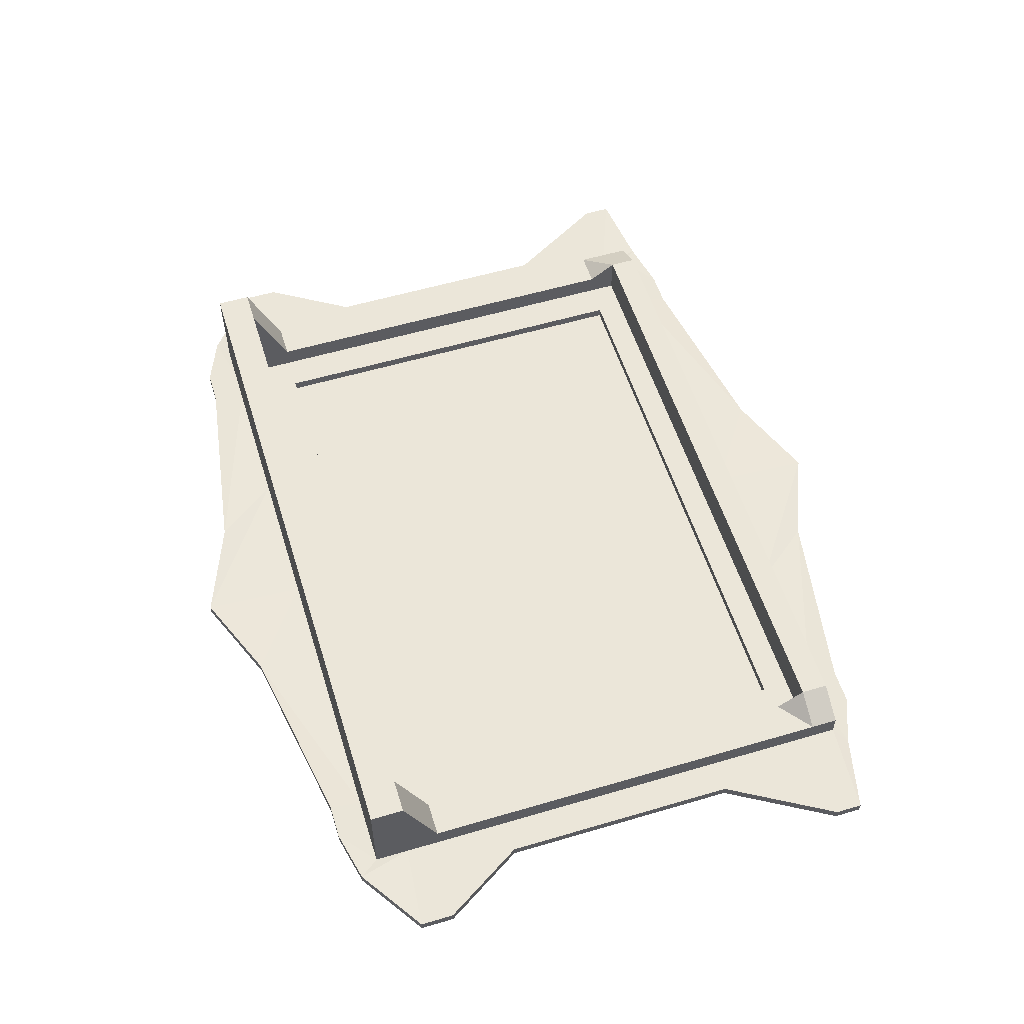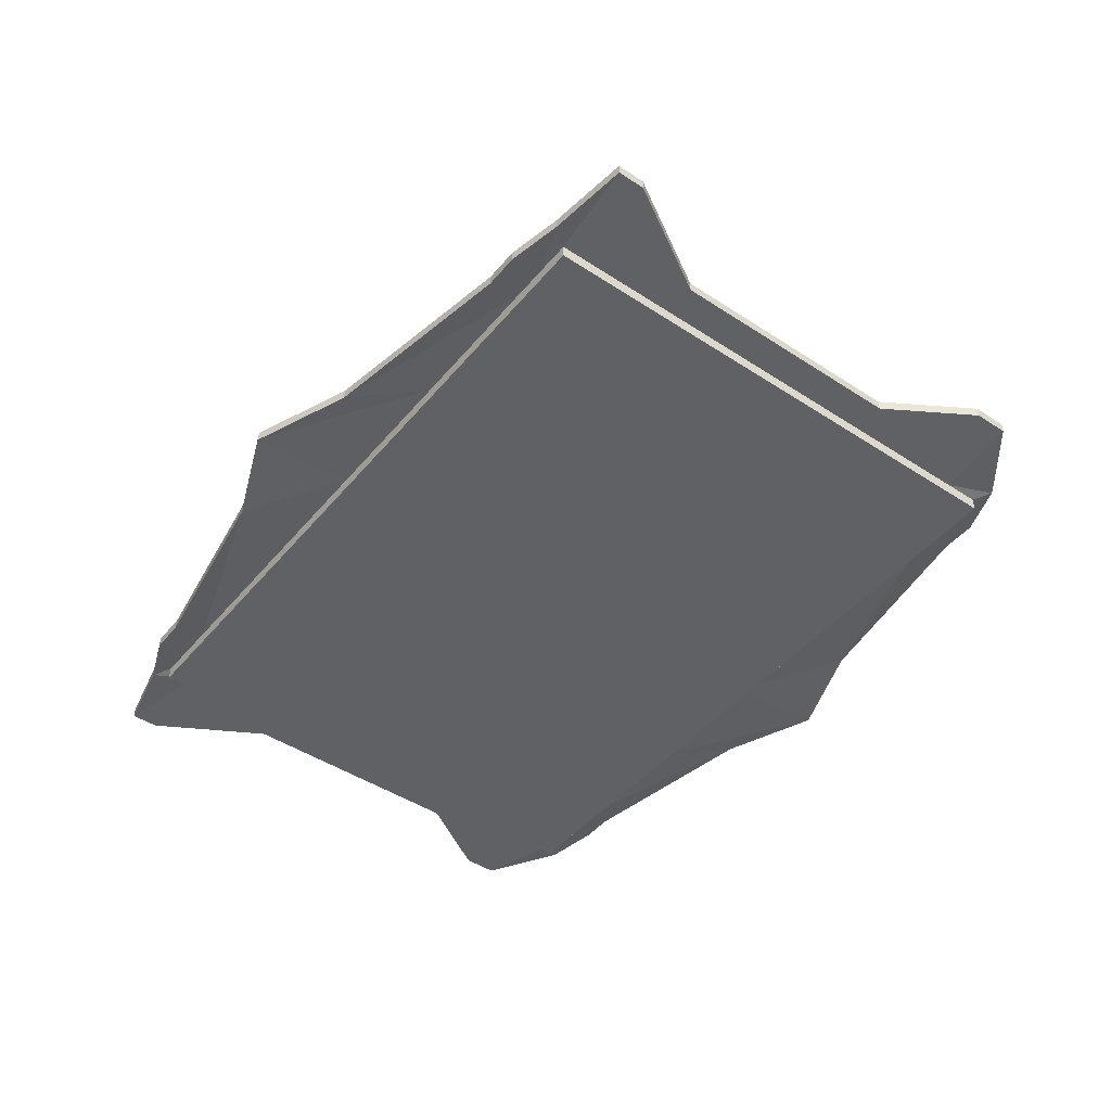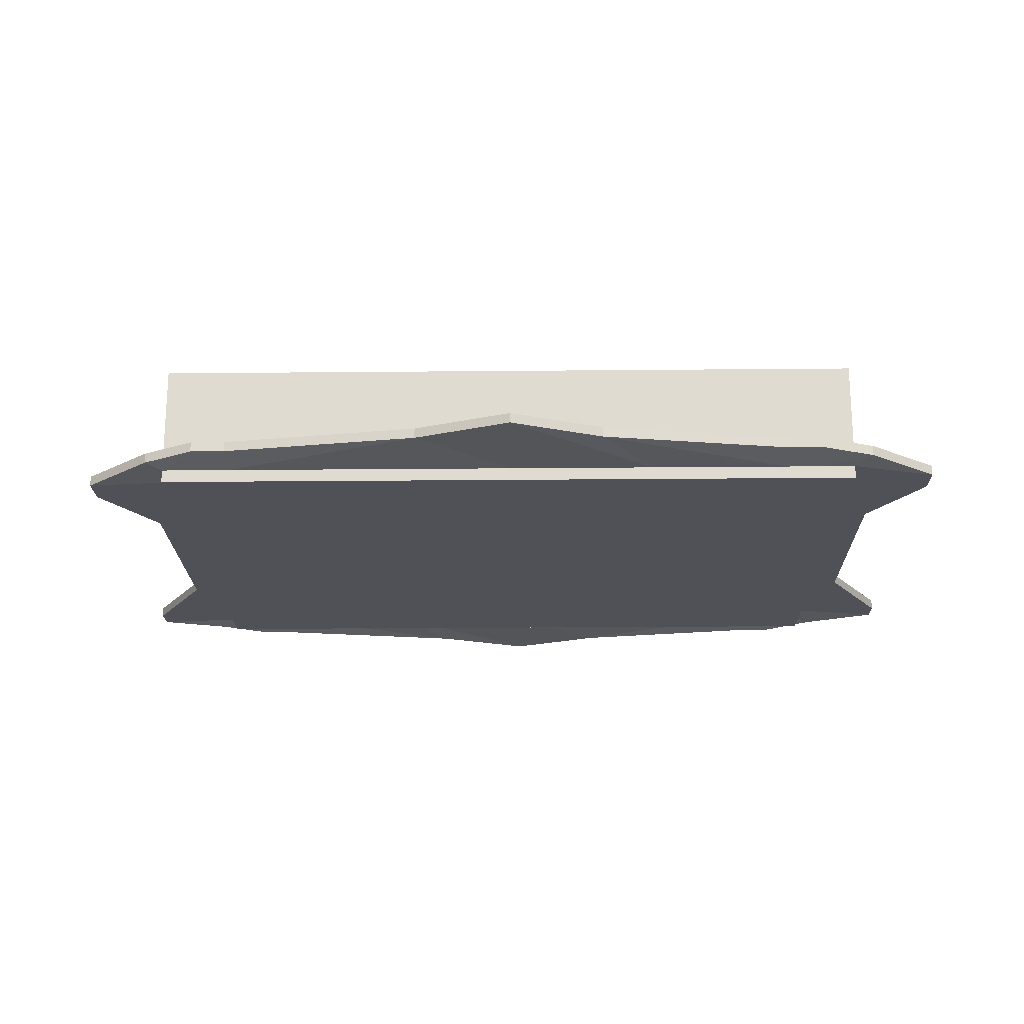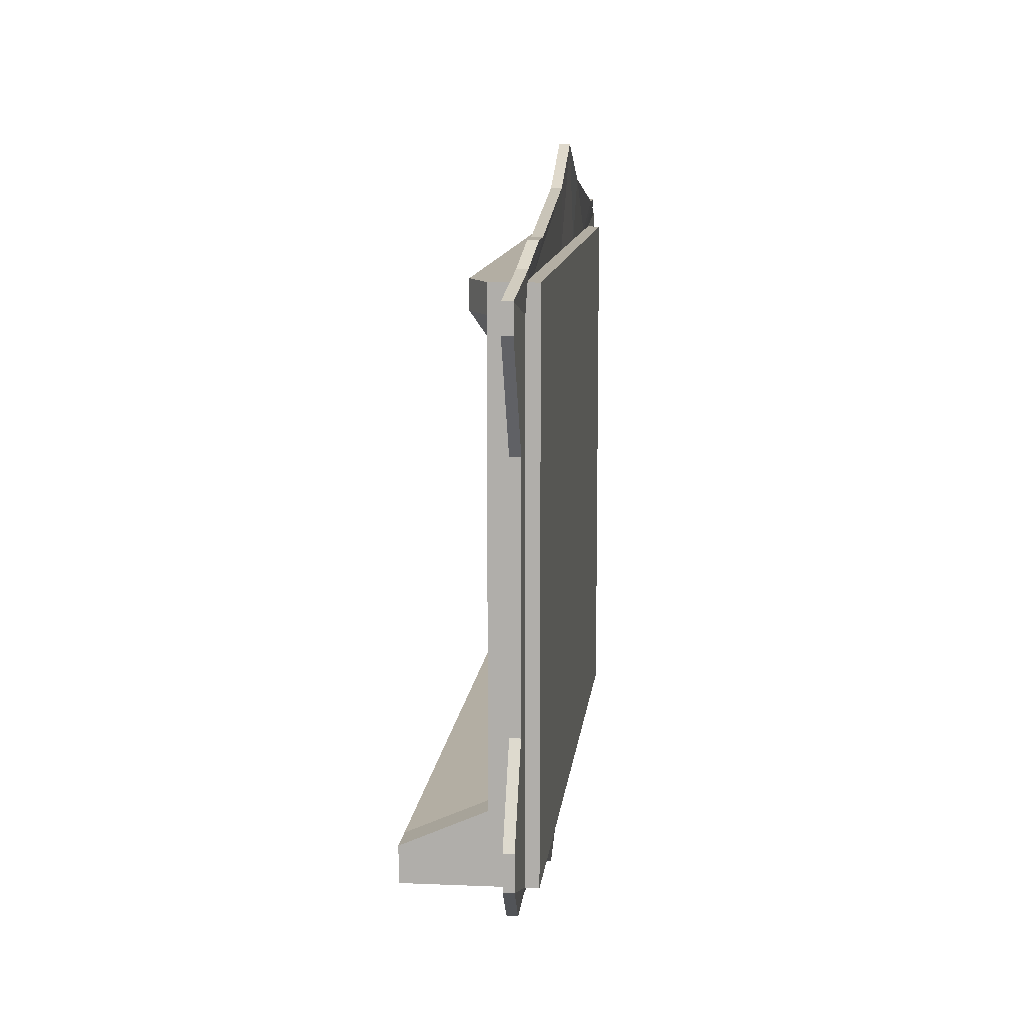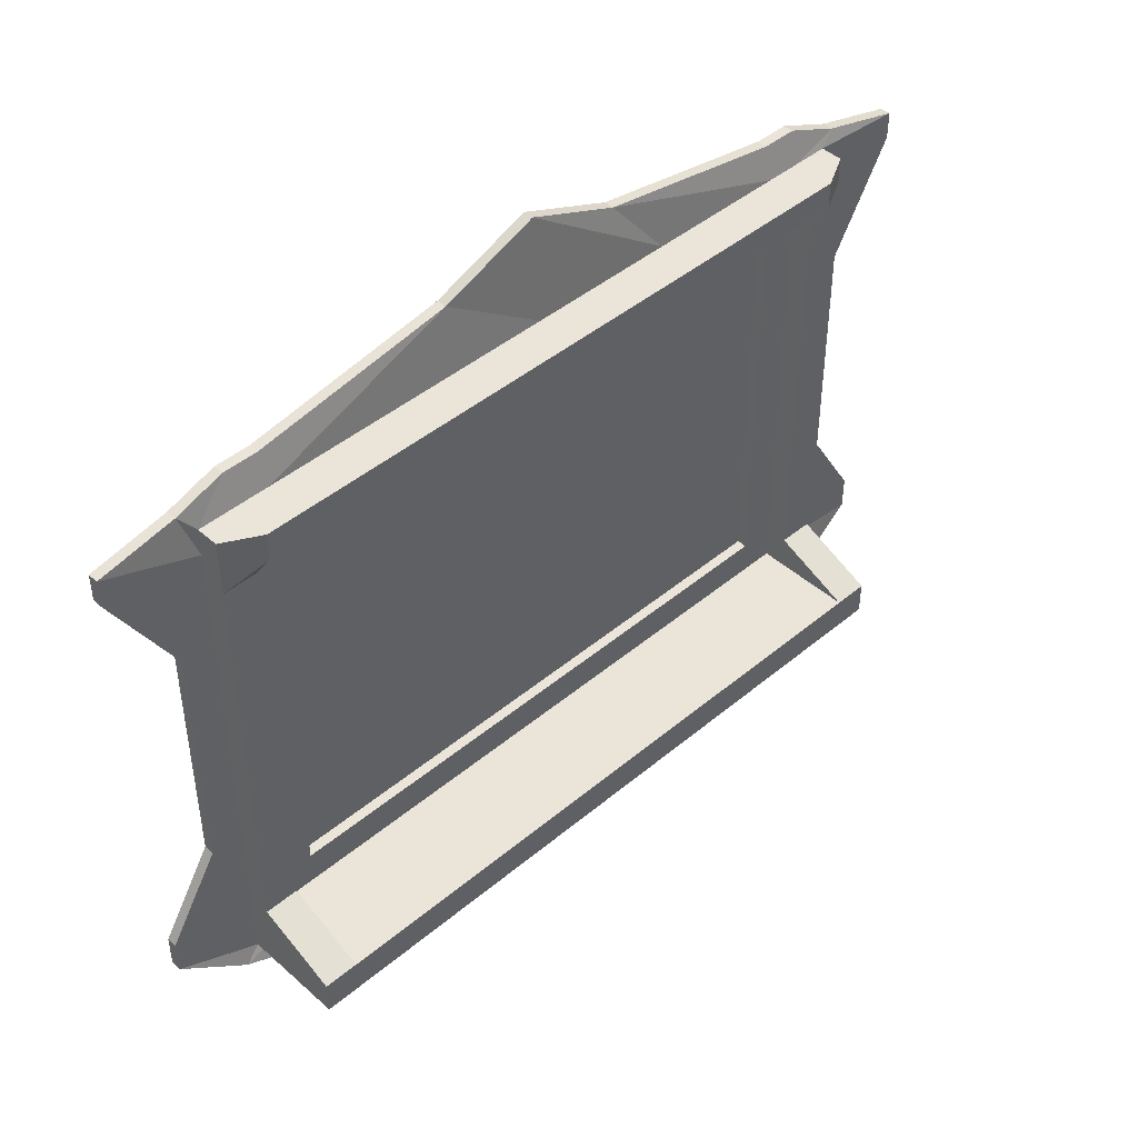
<metadata>
{"format":"obj","ext":"obj","renderer":"f3d","projection":"perspective","resolution":1024,"background":"white","views":[{"elev":56.2,"azim":72.8,"up":"+Z"},{"elev":-45.4,"azim":-127.1,"up":"+Z"},{"elev":-20.3,"azim":1.0,"up":"+Z"},{"elev":10.9,"azim":96.0,"up":"+Y"},{"elev":44.7,"azim":-44.2,"up":"+Y"}]}
</metadata>
<code>
v -345.7 -252.7 6.193
v 345.7 -252.7 6.193
v -345.7 252.7 6.193
v 345.7 252.7 6.193
v -345.7 252.7 -6.193
v 345.7 252.7 -6.193
v -345.7 -252.7 -6.193
v 345.7 -252.7 -6.193
v -279.2 -252.7 6.193
v -279.2 -252.7 -6.193
v -279.2 252.7 -6.193
v -279.2 252.7 6.193
v 278.7 -252.7 6.193
v 278.7 252.7 6.193
v 278.7 252.7 -6.193
v 278.7 -252.7 -6.193
v -345.7 200.3 6.193
v -279.2 200.3 6.193
v 278.7 200.3 6.193
v 345.7 200.3 6.193
v 345.7 200.3 -6.193
v 278.7 200.3 -6.193
v -279.2 200.3 -6.193
v -345.7 200.3 -6.193
v -345.7 -186.9 6.193
v -279.2 -186.9 6.193
v 278.7 -186.9 6.193
v 345.7 -186.9 6.193
v 345.7 -186.9 -6.193
v 278.7 -186.9 -6.193
v -279.2 -186.9 -6.193
v -345.7 -186.9 -6.193
v -312.4 -252.7 6.193
v -312.4 -252.7 -6.193
v -312.4 -186.9 -6.193
v -312.4 200.3 -6.193
v -312.4 252.7 -6.193
v -312.4 252.7 6.193
v 312.2 -252.7 6.193
v 312.2 252.7 6.193
v 312.2 252.7 -6.193
v 312.2 200.3 -6.193
v 312.2 -186.9 -6.193
v 312.2 -252.7 -6.193
v -345.7 226.5 -6.193
v -312.4 226.5 -6.193
v -279.2 226.5 -6.193
v 278.7 226.5 -6.193
v 312.2 226.5 -6.193
v 345.7 226.5 -6.193
v 345.7 226.5 6.193
v -345.7 226.5 6.193
v -345.7 -219.8 6.193
v 345.7 -219.8 6.193
v 345.7 -219.8 -6.193
v 312.2 -219.8 -6.193
v 278.7 -219.8 -6.193
v -279.2 -219.8 -6.193
v -312.4 -219.8 -6.193
v -345.7 -219.8 -6.193
v 278.7 226.5 15.92
v -279.2 226.5 15.92
v -279.2 200.3 15.92
v 278.7 200.3 15.92
v -312.4 226.5 15.92
v -312.4 200.3 15.92
v 312.2 226.5 15.92
v 312.2 200.3 15.92
v -312.4 -186.9 15.92
v -279.2 -186.9 15.92
v 312.2 -186.9 15.92
v 278.7 -186.9 15.92
v -312.4 -219.8 15.92
v -279.2 -219.8 15.92
v 278.7 -219.8 15.92
v 312.2 -219.8 15.92
v -345.7 200.3 15.92
v -345.7 226.5 15.92
v -345.7 -186.9 15.92
v -345.7 -219.8 15.92
v 345.7 -186.9 15.92
v 345.7 -219.8 15.92
v 345.7 200.3 15.92
v 345.7 226.5 15.92
v 312.2 252.7 15.92
v 345.7 252.7 15.92
v 278.7 252.7 15.92
v -279.2 252.7 15.92
v -312.4 252.7 15.92
v -345.7 252.7 15.92
v -345.7 -252.7 15.92
v -312.4 -252.7 15.92
v -279.2 -252.7 15.92
v 278.7 -252.7 15.92
v 312.2 -252.7 15.92
v 345.7 -252.7 15.92
v -345.7 200.3 37.01
v -312.4 200.3 37.01
v -312.4 226.5 55.21
v -345.7 226.5 37.01
v -345.7 -186.9 37.01
v -312.4 -186.9 37.01
v -345.7 -219.8 37.01
v -312.4 -219.8 37.01
v 312.2 -186.9 37.01
v 345.7 -186.9 37.01
v 312.2 -219.8 37.01
v 345.7 -219.8 37.01
v 312.2 200.3 37.01
v 345.7 200.3 37.01
v 345.7 226.5 37.01
v 312.2 226.5 55.21
v 312.2 252.7 55.21
v 345.7 252.7 37.01
v 278.7 226.5 55.21
v 278.7 252.7 55.21
v -279.2 252.7 55.21
v -279.2 226.5 55.21
v -312.4 252.7 55.21
v -345.7 252.7 37.01
v -345.7 -252.7 37.01
v -312.4 -252.7 37.01
v -279.2 -219.8 37.01
v -279.2 -252.7 37.01
v 278.7 -219.8 37.01
v 278.7 -252.7 37.01
v 312.2 -252.7 37.01
v 345.7 -252.7 37.01
v -436.4 235.6 6.193
v -436.4 261.8 6.193
v -436.4 235.6 15.92
v -436.4 261.8 15.92
v -427 -179.2 6.193
v -427 -179.2 15.92
v -427 -212.1 6.193
v -427 -212.1 15.92
v 427 -227.6 6.193
v 427 -194.7 6.193
v 427 -194.7 15.92
v 427 -227.6 15.92
v 436.4 220.2 6.193
v 436.4 220.2 15.92
v 436.4 246.4 6.193
v 436.4 246.4 15.92
v 361.2 264.4 2.325
v 361.2 264.4 12.05
v 312.2 283.8 -1.542
v 312.2 283.8 8.187
v 278.7 283.8 -1.542
v 278.7 283.8 8.187
v -279.2 283.8 -1.542
v -279.2 283.8 8.187
v -312.4 283.8 -1.542
v -312.4 283.8 8.187
v -361.2 272.1 2.325
v -361.2 272.1 12.05
v -361.2 -264.4 10.06
v -312.4 -283.8 13.93
v -312.4 -283.8 23.66
v -361.2 -264.4 19.79
v -279.2 -283.8 13.93
v -279.2 -283.8 23.66
v 278.7 -283.8 13.93
v 278.7 -283.8 23.66
v 312.2 -283.8 13.93
v 312.2 -283.8 23.66
v 361.2 -272.1 10.06
v 361.2 -272.1 19.79
v -279.2 125.2 6.193
v -279.2 125.2 15.92
v -312.4 125.2 15.92
v -312.4 125.2 37.01
v -345.7 125.2 37.01
v -345.7 125.2 15.92
v -376.7 133 15.92
v -376.7 133 6.193
v -345.7 125.2 6.193
v -345.7 125.2 -6.193
v -312.4 125.2 -6.193
v -279.2 125.2 -6.193
v 278.7 125.2 -6.193
v 312.2 125.2 -6.193
v 345.7 125.2 -6.193
v 345.7 125.2 6.193
v 376.7 117.5 6.193
v 376.7 117.5 15.92
v 345.7 125.2 15.92
v 345.7 125.2 37.01
v 312.2 125.2 37.01
v 312.2 125.2 15.92
v 278.7 125.2 15.92
v 278.7 125.2 6.193
v -345.7 -106.3 6.193
v -376.7 -98.53 6.193
v -376.7 -98.53 15.92
v -345.7 -106.3 15.92
v -345.7 -106.3 37.01
v -312.4 -106.3 37.01
v -312.4 -106.3 15.92
v -279.2 -106.3 15.92
v -279.2 -106.3 6.193
v 278.7 -106.3 6.193
v 278.7 -106.3 15.92
v 312.2 -106.3 15.92
v 312.2 -106.3 37.01
v 345.7 -106.3 37.01
v 345.7 -106.3 15.92
v 376.7 -114 15.92
v 376.7 -114 6.193
v 345.7 -106.3 6.193
v 345.7 -106.3 -6.193
v 312.2 -106.3 -6.193
v 278.7 -106.3 -6.193
v -279.2 -106.3 -6.193
v -312.4 -106.3 -6.193
v -345.7 -106.3 -6.193
v -140.3 -252.7 6.193
v -140.3 -252.7 -6.193
v -140.3 -219.8 -6.193
v -140.3 -186.9 -6.193
v -140.3 -106.3 -6.193
v -140.3 125.2 -6.193
v -140.3 200.3 -6.193
v -140.3 226.5 -6.193
v -140.3 252.7 -6.193
v -140.3 252.7 6.193
v -89.13 315 -1.542
v -89.13 315 8.187
v -140.3 252.7 15.92
v -140.3 252.7 55.21
v -140.3 226.5 55.21
v -140.3 226.5 15.92
v -140.3 200.3 15.92
v -140.3 200.3 6.193
v -140.3 125.2 6.193
v -140.3 -106.3 6.193
v -140.3 -186.9 6.193
v -140.3 -186.9 15.92
v -140.3 -219.8 15.92
v -140.3 -219.8 37.01
v -140.3 -252.7 37.01
v -140.3 -252.7 15.92
v -89.13 -315 23.66
v -89.13 -315 13.93
v 144.8 200.3 -6.193
v 144.8 125.2 -6.193
v 144.8 -106.3 -6.193
v 144.8 -186.9 -6.193
v 144.8 -219.8 -6.193
v 144.8 -252.7 -6.193
v 144.8 -252.7 6.193
v 93.69 -315 13.93
v 93.69 -315 23.66
v 144.8 -252.7 15.92
v 144.8 -252.7 37.01
v 144.8 -219.8 37.01
v 144.8 -219.8 15.92
v 144.8 -186.9 15.92
v 144.8 -186.9 6.193
v 144.8 -106.3 6.193
v 144.8 125.2 6.193
v 144.8 200.3 6.193
v 144.8 200.3 15.92
v 144.8 226.5 15.92
v 144.8 226.5 55.21
v 144.8 252.7 55.21
v 144.8 252.7 15.92
v 93.69 315 8.187
v 93.69 315 -1.542
v 144.8 252.7 6.193
v 144.8 252.7 -6.193
v 144.8 226.5 -6.193
v 4.187 -252.7 6.193
v 4.187 -252.7 -6.193
v 4.187 -219.8 -6.193
v 4.187 -186.9 -6.193
v 4.187 -106.3 -6.193
v 4.187 125.2 -6.193
v 4.187 200.3 -6.193
v 4.187 226.5 -6.193
v 4.187 252.7 -6.193
v 4.187 252.7 6.193
v 4.187 351.6 -1.542
v 4.187 351.6 8.187
v 4.187 252.7 15.92
v 4.187 252.7 55.21
v 4.187 226.5 55.21
v 4.187 226.5 15.92
v 4.187 200.3 15.92
v 4.187 200.3 6.193
v 4.187 125.2 6.193
v 4.187 -106.3 6.193
v 4.187 -186.9 6.193
v 4.187 -186.9 15.92
v 4.187 -219.8 15.92
v 4.187 -219.8 37.01
v 4.187 -252.7 37.01
v 4.187 -252.7 15.92
v 4.187 -351.6 23.66
v 4.187 -351.6 13.93
v -345.7 -252.7 112.6
v -312.4 -252.7 112.6
v -312.4 -219.8 112.6
v -345.7 -219.8 112.6
v -279.2 -219.8 112.6
v -279.2 -252.7 112.6
v 144.8 -252.7 112.6
v 144.8 -219.8 112.6
v 4.187 -219.8 112.6
v 4.187 -252.7 112.6
v 312.2 -252.7 112.6
v 312.2 -219.8 112.6
v 278.7 -219.8 112.6
v 278.7 -252.7 112.6
v 345.7 -219.8 112.6
v 345.7 -252.7 112.6
v -140.3 -219.8 112.6
v -140.3 -252.7 112.6
f 263 264 288 289
f 281 282 270 271
f 272 245 279 280
f 273 274 250 251
f 20 21 50 51
f 24 17 52 45
f 33 34 10 9
f 36 46 47 23
f 37 38 12 11
f 62 65 66 63
f 67 61 64 68
f 15 14 40 41
f 48 49 42 22
f 13 16 44 39
f 170 171 199 200
f 260 261 291 292
f 203 204 190 191
f 210 211 183 184
f 181 182 212 213
f 246 247 277 278
f 214 215 179 180
f 216 193 177 178
f 69 73 74 70
f 257 258 294 295
f 75 76 71 72
f 54 55 29 28
f 56 57 30 43
f 248 249 275 276
f 58 59 35 31
f 60 53 25 32
f 7 34 33 1
f 32 35 59 60
f 178 179 215 216
f 45 46 36 24
f 3 38 37 5
f 97 98 99 100
f 197 198 172 173
f 188 189 205 206
f 111 112 109 110
f 41 40 4 6
f 21 42 49 50
f 211 212 182 183
f 55 56 43 29
f 39 44 8 2
f 5 37 46 45
f 47 46 37 11
f 271 272 280 281
f 41 49 48 15
f 50 49 41 6
f 51 50 6 4
f 113 112 111 114
f 116 115 112 113
f 286 287 265 266
f 119 99 118 117
f 100 99 119 120
f 45 52 3 5
f 301 302 303 304
f 305 303 302 306
f 307 308 309 310
f 311 312 313 314
f 315 312 311 316
f 2 8 55 54
f 44 56 55 8
f 16 57 56 44
f 274 275 249 250
f 34 59 58 10
f 60 59 34 7
f 7 1 53 60
f 289 290 262 263
f 200 201 169 170
f 191 192 202 203
f 258 259 293 294
f 130 129 131 132
f 175 176 194 195
f 133 135 136 134
f 137 138 139 140
f 208 209 185 186
f 141 143 144 142
f 143 145 146 144
f 145 147 148 146
f 147 149 150 148
f 268 269 283 284
f 151 153 154 152
f 153 155 156 154
f 155 130 132 156
f 157 158 159 160
f 135 157 160 136
f 158 161 162 159
f 299 300 252 253
f 163 165 166 164
f 165 167 168 166
f 167 137 140 168
f 66 65 99 98
f 78 77 97 100
f 198 199 171 172
f 173 174 196 197
f 73 69 102 104
f 79 80 103 101
f 71 76 107 105
f 82 81 106 108
f 189 190 204 205
f 206 207 187 188
f 67 68 109 112
f 83 84 111 110
f 84 86 114 111
f 86 85 113 114
f 61 67 112 115
f 85 87 116 113
f 287 288 264 265
f 266 267 285 286
f 65 62 118 99
f 88 89 119 117
f 89 90 120 119
f 90 78 100 120
f 91 92 122 121
f 80 91 121 103
f 74 73 104 123
f 92 93 124 122
f 256 257 295 296
f 297 298 254 255
f 76 75 125 107
f 94 95 127 126
f 95 96 128 127
f 96 82 108 128
f 52 17 129 130
f 77 78 132 131
f 176 177 193 194
f 195 196 174 175
f 25 53 135 133
f 80 79 134 136
f 54 28 138 137
f 81 82 140 139
f 209 210 184 185
f 186 187 207 208
f 20 51 143 141
f 84 83 142 144
f 51 4 145 143
f 86 84 144 146
f 4 40 147 145
f 85 86 146 148
f 40 14 149 147
f 87 85 148 150
f 269 270 282 283
f 284 285 267 268
f 12 38 153 151
f 89 88 152 154
f 38 3 155 153
f 90 89 154 156
f 3 52 130 155
f 78 90 156 132
f 1 33 158 157
f 92 91 160 159
f 53 1 157 135
f 91 80 136 160
f 33 9 161 158
f 93 92 159 162
f 300 273 251 252
f 253 254 298 299
f 13 39 165 163
f 95 94 164 166
f 39 2 167 165
f 96 95 166 168
f 2 54 137 167
f 82 96 168 140
f 170 169 18 63
f 66 171 170 63
f 172 171 66 98
f 173 172 98 97
f 77 174 173 97
f 175 174 77 131
f 129 176 175 131
f 17 177 176 129
f 178 177 17 24
f 24 36 179 178
f 180 179 36 23
f 245 246 278 279
f 42 182 181 22
f 183 182 42 21
f 184 183 21 20
f 185 184 20 141
f 186 185 141 142
f 83 187 186 142
f 188 187 83 110
f 110 109 189 188
f 68 190 189 109
f 191 190 68 64
f 19 192 191 64
f 261 262 290 291
f 194 193 25 133
f 195 194 133 134
f 79 196 195 134
f 197 196 79 101
f 101 102 198 197
f 69 199 198 102
f 200 199 69 70
f 26 201 200 70
f 259 260 292 293
f 203 202 27 72
f 71 204 203 72
f 205 204 71 105
f 206 205 105 106
f 81 207 206 106
f 208 207 81 139
f 138 209 208 139
f 28 210 209 138
f 28 29 211 210
f 29 43 212 211
f 213 212 43 30
f 247 248 276 277
f 35 215 214 31
f 216 215 35 32
f 32 25 193 216
f 9 10 218 217
f 10 58 219 218
f 220 219 58 31
f 221 220 31 214
f 222 221 214 180
f 223 222 180 23
f 224 223 23 47
f 225 224 47 11
f 11 12 226 225
f 227 226 12 151
f 228 227 151 152
f 88 229 228 152
f 230 229 88 117
f 117 118 231 230
f 62 232 231 118
f 233 232 62 63
f 18 234 233 63
f 235 234 18 169
f 236 235 169 201
f 237 236 201 26
f 238 237 26 70
f 239 238 70 74
f 240 239 74 123
f 318 317 305 306
f 93 242 241 124
f 243 242 93 162
f 161 244 243 162
f 9 217 244 161
f 181 246 245 22
f 213 247 246 181
f 30 248 247 213
f 57 249 248 30
f 250 249 57 16
f 251 250 16 13
f 252 251 13 163
f 253 252 163 164
f 94 254 253 164
f 255 254 94 126
f 313 308 307 314
f 75 257 256 125
f 72 258 257 75
f 27 259 258 72
f 202 260 259 27
f 192 261 260 202
f 19 262 261 192
f 263 262 19 64
f 61 264 263 64
f 265 264 61 115
f 266 265 115 116
f 87 267 266 116
f 268 267 87 150
f 149 269 268 150
f 14 270 269 149
f 271 270 14 15
f 48 272 271 15
f 22 245 272 48
f 217 218 274 273
f 218 219 275 274
f 276 275 219 220
f 277 276 220 221
f 278 277 221 222
f 279 278 222 223
f 280 279 223 224
f 281 280 224 225
f 225 226 282 281
f 283 282 226 227
f 284 283 227 228
f 228 229 285 284
f 286 285 229 230
f 230 231 287 286
f 231 232 288 287
f 289 288 232 233
f 233 234 290 289
f 291 290 234 235
f 292 291 235 236
f 293 292 236 237
f 294 293 237 238
f 295 294 238 239
f 296 295 239 240
f 310 309 317 318
f 241 242 298 297
f 299 298 242 243
f 243 244 300 299
f 244 217 273 300
f 121 122 302 301
f 103 121 301 304
f 123 104 303 305
f 122 124 306 302
f 256 296 309 308
f 297 255 307 310
f 107 125 313 312
f 126 127 311 314
f 127 128 316 311
f 128 108 315 316
f 240 123 305 317
f 124 241 318 306
f 125 256 308 313
f 255 126 314 307
f 296 240 317 309
f 241 297 310 318
f 102 101 304 303
f 106 105 312 315
f 106 315 108
f 105 107 312
f 104 102 303
f 101 103 304

</code>
